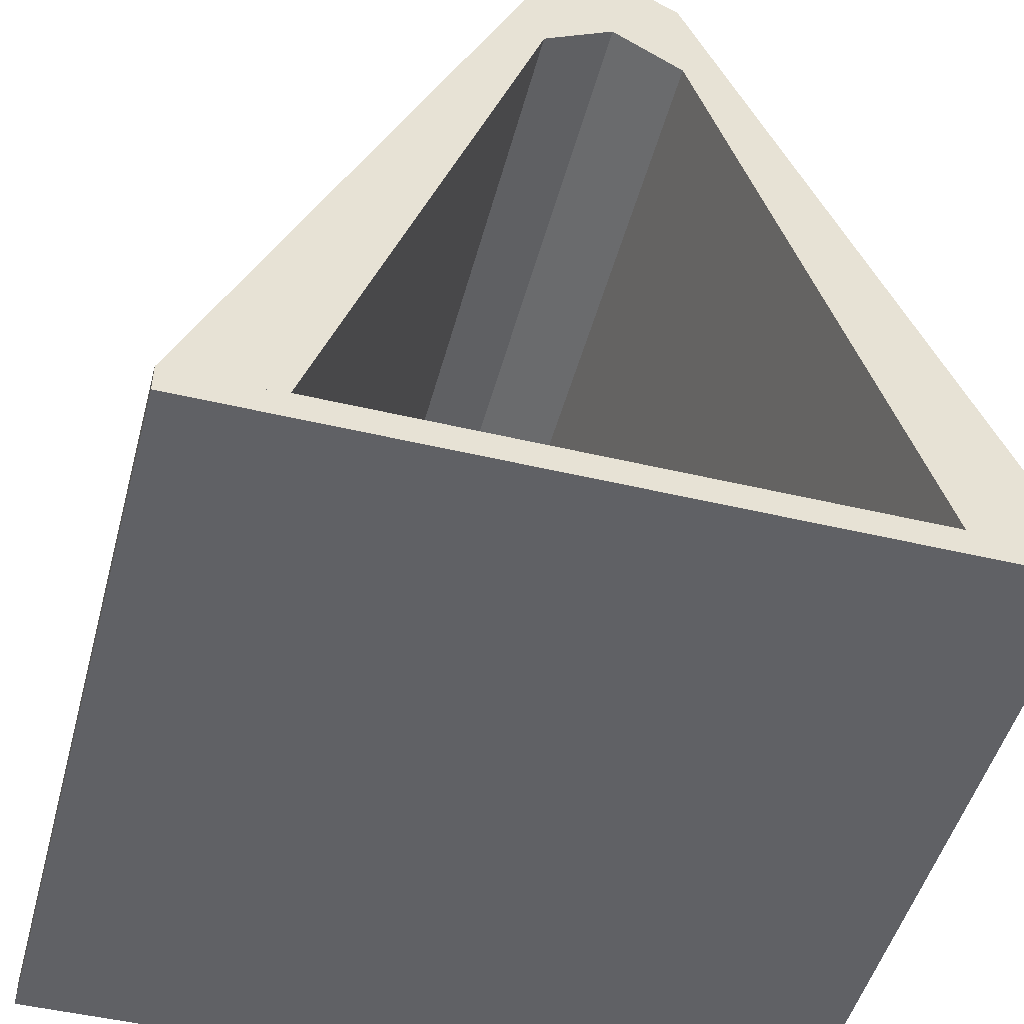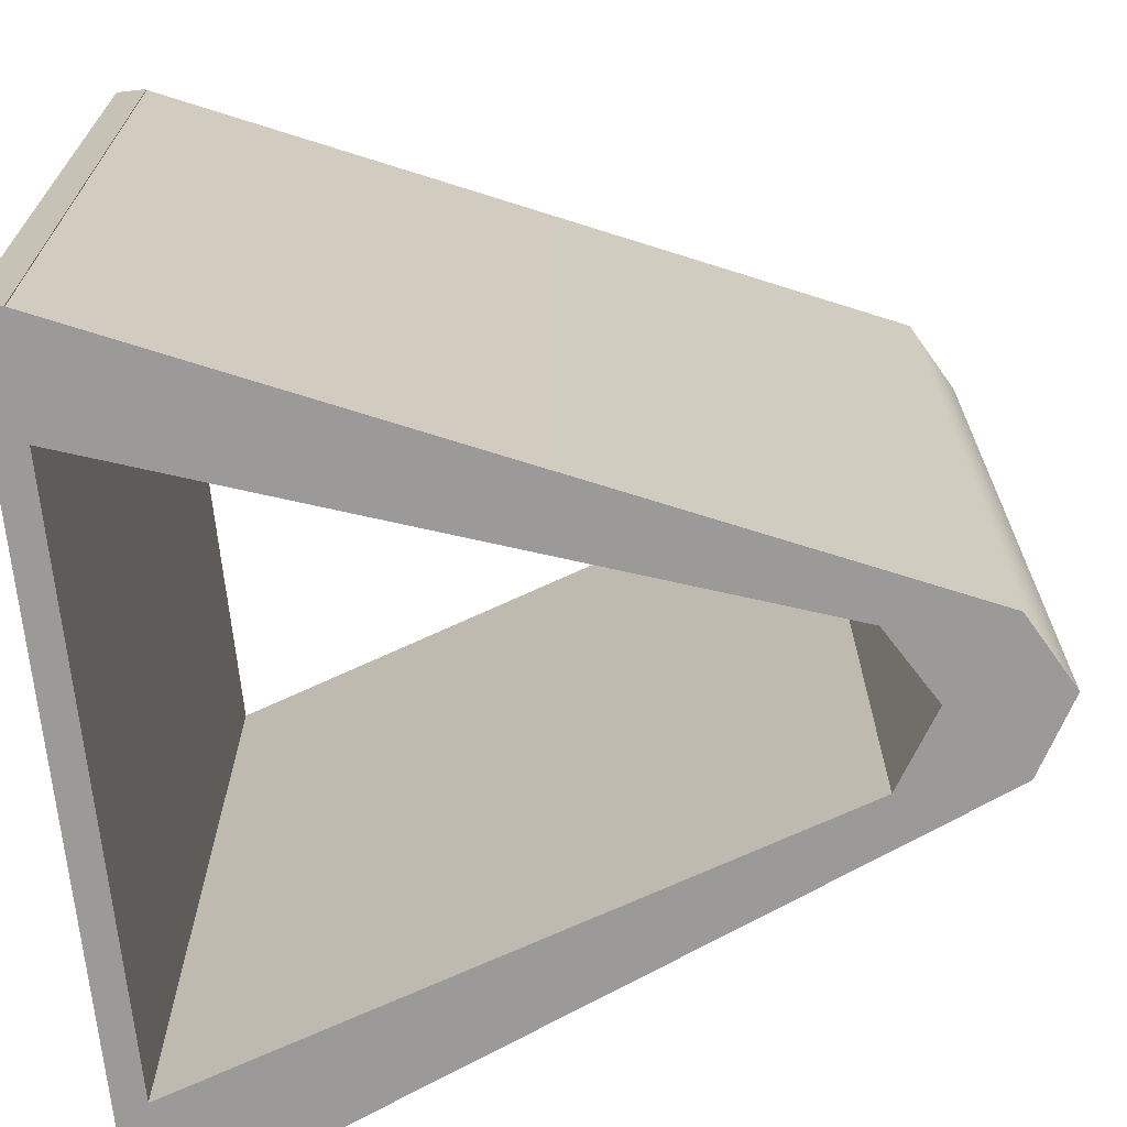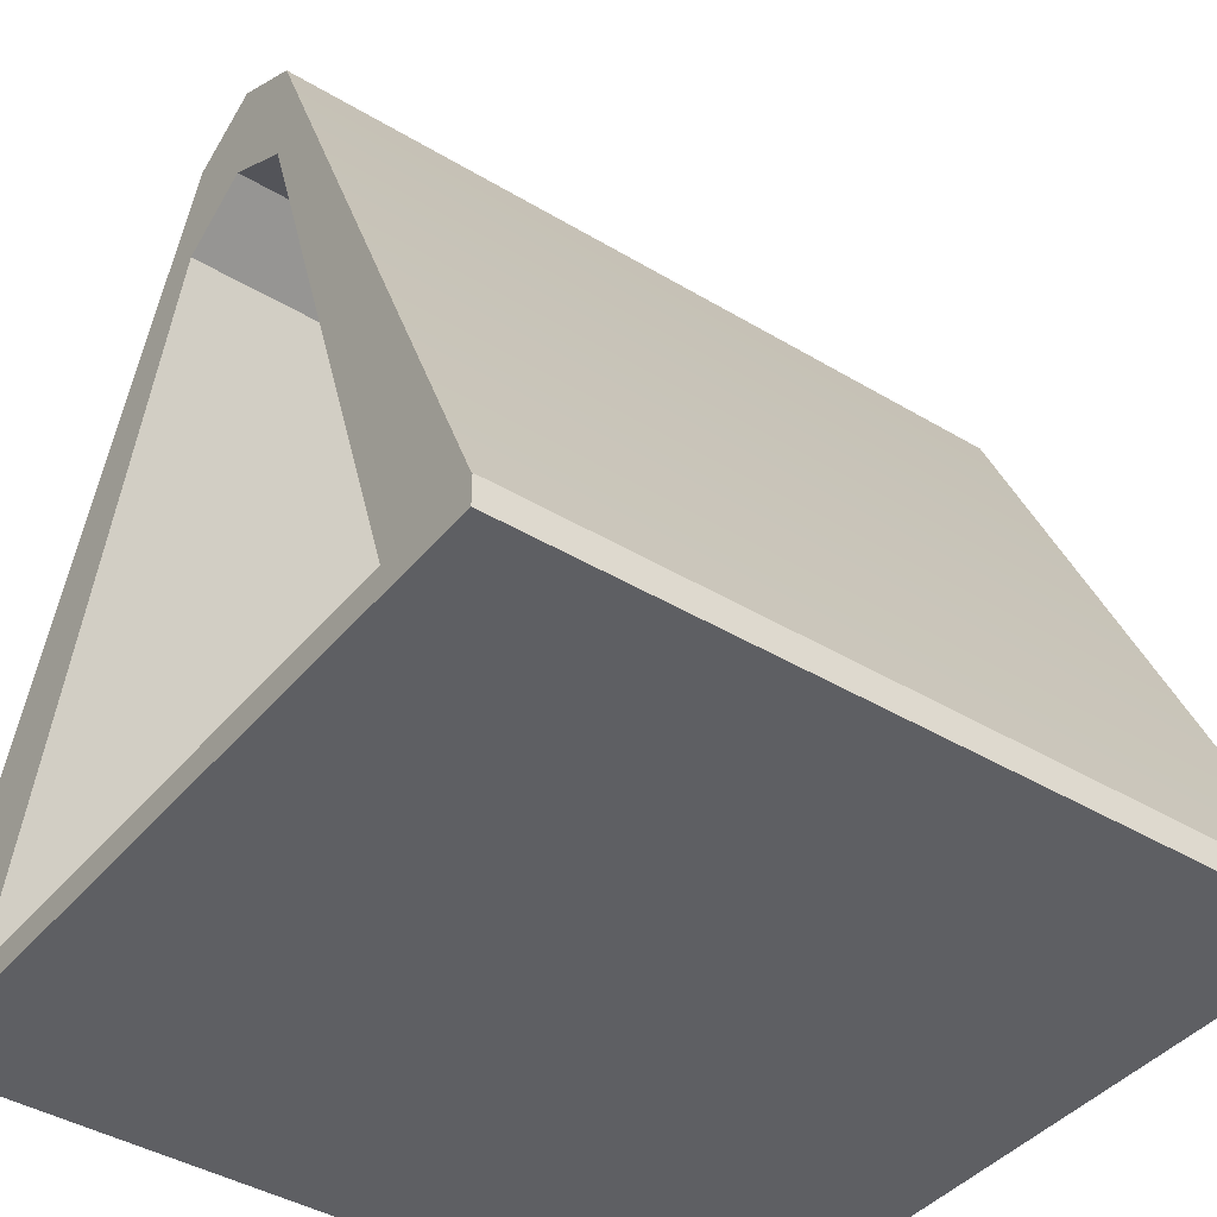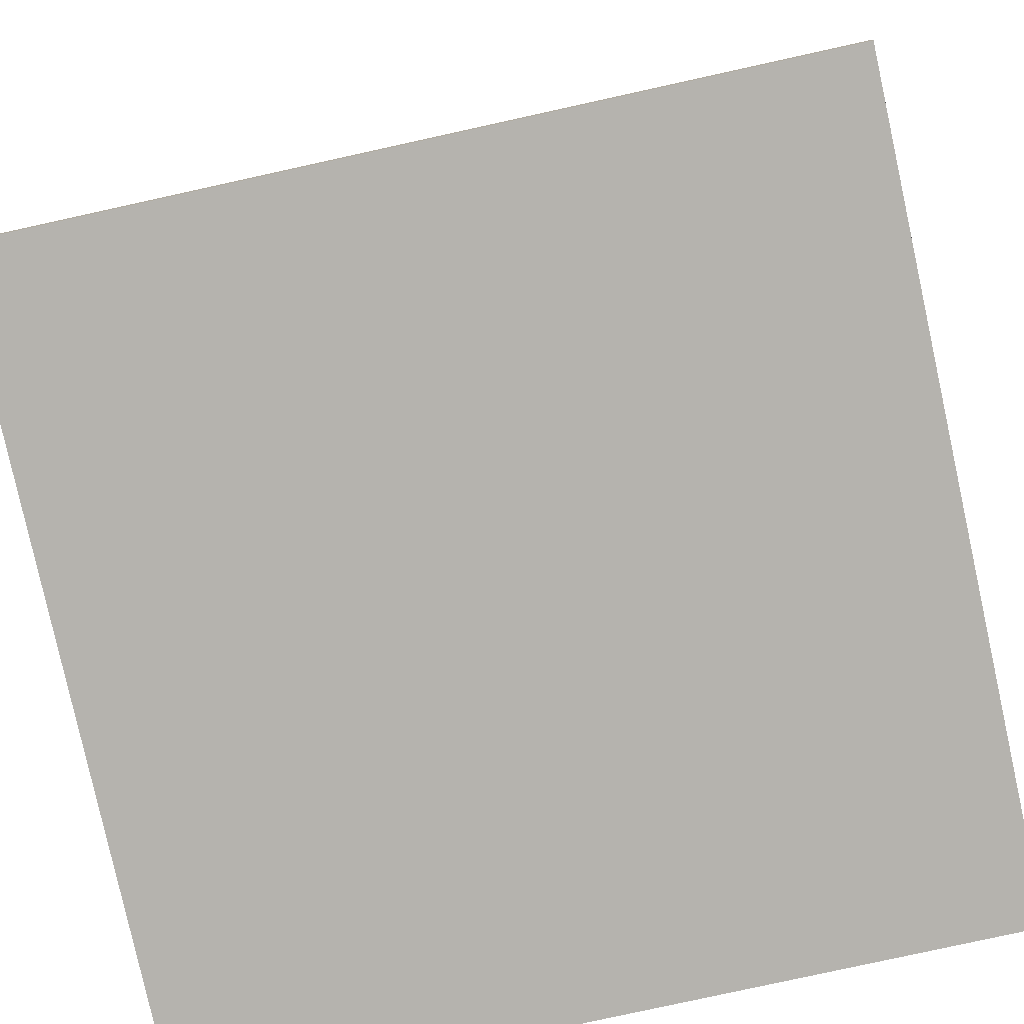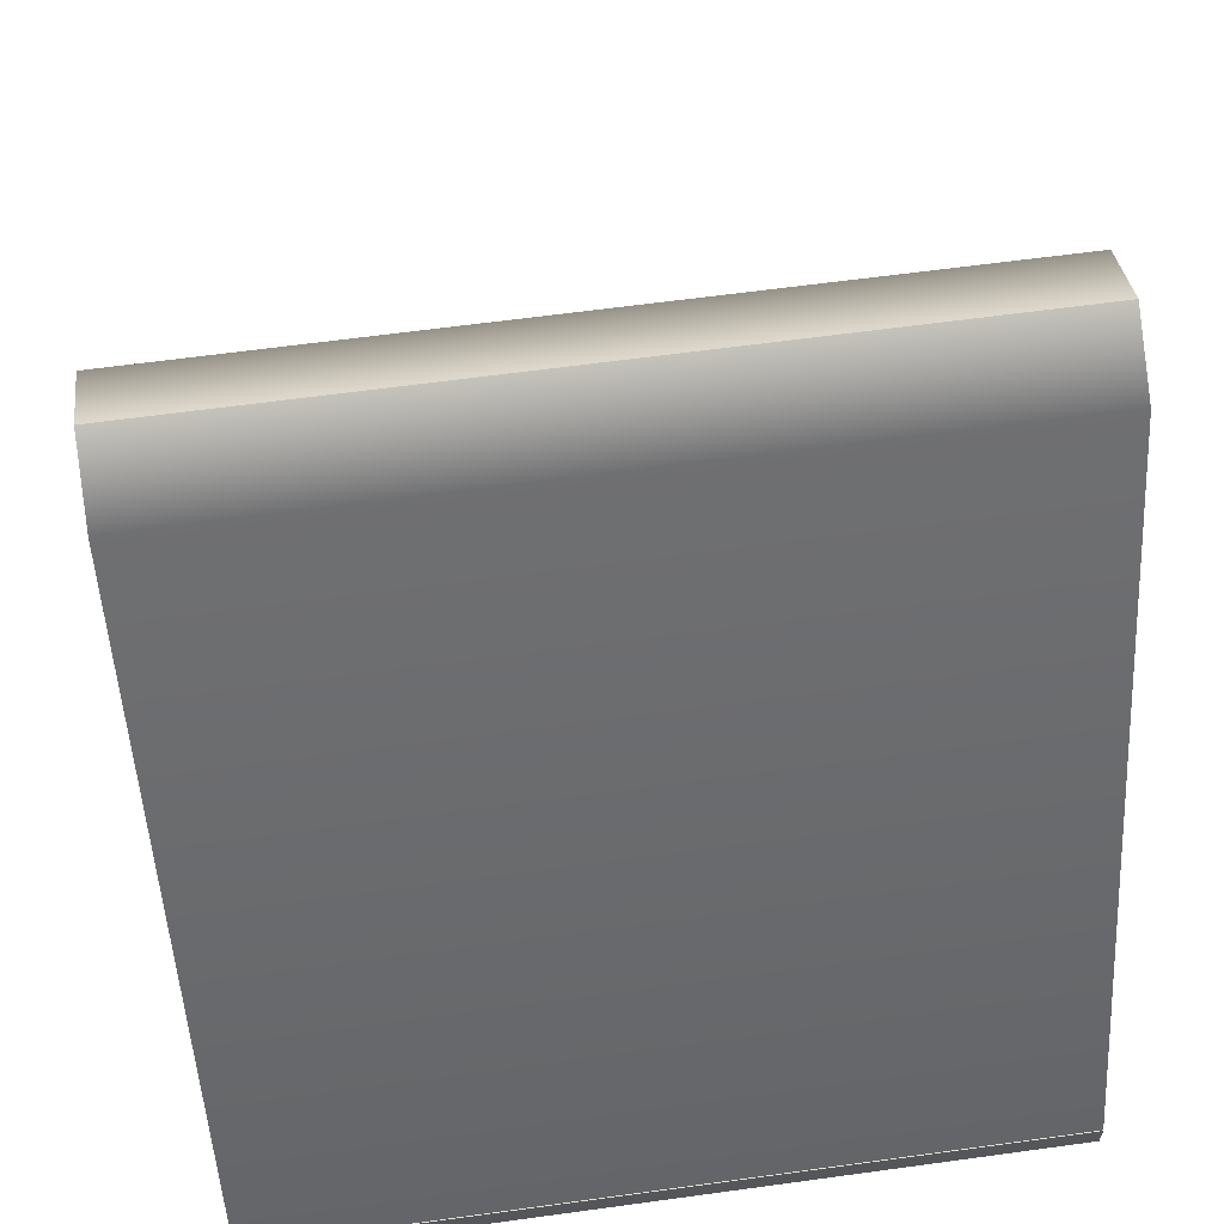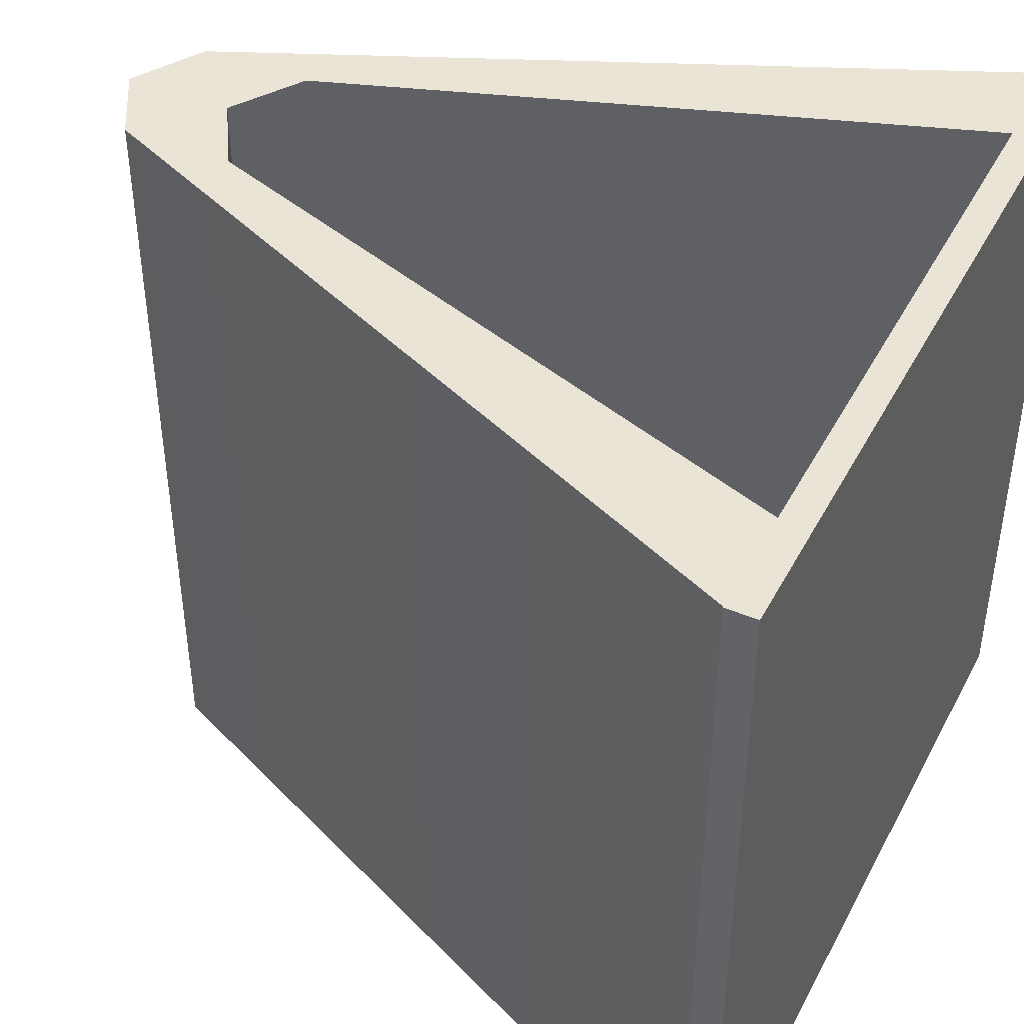
<metadata>
{"format":"obj","ext":"obj","renderer":"f3d","projection":"perspective","resolution":1024,"background":"white","views":[{"elev":-48.6,"azim":165.2,"up":"+Y"},{"elev":-69.3,"azim":96.1,"up":"+Z"},{"elev":-41.6,"azim":54.0,"up":"+Y"},{"elev":-79.9,"azim":-77.6,"up":"+Y"},{"elev":62.8,"azim":-97.9,"up":"+Y"},{"elev":43.6,"azim":-63.7,"up":"+Z"}]}
</metadata>
<code>
g default
v 18.2 0 18.2
v 18.2 1.388 18.2
v -18.2 0 18.2
v -18.2 1.388 18.2
v -18.2 0 -18.2
v -18.2 1.388 -18.2
v 18.2 0 -18.2
v 18.2 1.388 -18.2
v 0 1.388 -18.2
v 0 0 -18.2
v 0 0 18.2
v 0 1.388 18.2
v -18.2 1.388 -4e-06
v -18.2 0 -4e-06
v 0 0 -4e-06
v 18.2 0 -4e-06
v 18.2 1.388 -4e-06
v 0 1.388 -4e-06
v -13.2 1.298 18.2
v -18.2 1.298 18.2
v -13.2 1.298 -18.2
v -18.2 1.298 -18.2
v -13.2 1.298 -4e-06
v -18.2 1.298 -4e-06
v 13.2 1.298 18.2
v 18.2 1.298 18.2
v 13.2 1.298 -18.2
v 18.2 1.298 -18.2
v 13.2 1.298 -4e-06
v 18.2 1.298 -4e-06
v -3.299 35.29 -18.2
v 0 37.15 -18.2
v 3.299 35.29 -18.2
v -3.299 30.19 -18.2
v 0 32.21 -18.2
v 3.299 30.19 -18.2
v -3.299 30.19 -4e-06
v 0 32.21 -4e-06
v 3.299 30.19 -4e-06
v -3.299 30.19 18.2
v 0 32.21 18.2
v 3.299 30.19 18.2
v -3.299 35.29 18.2
v 0 37.15 18.2
v 3.299 35.29 18.2
v -3.299 35.29 -4e-06
v 0 37.15 -4e-06
v 3.299 35.29 -4e-06
g polySurface107
f 11 12 4 3
f 3 4 13 14
f 5 6 9 10
f 16 17 2 1
f 12 18 13 4
f 15 11 3 14
f 10 9 8 7
f 16 1 11 15
f 1 2 12 11
f 2 17 18 12
f 14 13 6 5
f 10 15 14 5
f 7 16 15 10
f 7 8 17 16
f 18 17 8 9
f 13 18 9 6
f 23 19 20 24
f 21 23 24 22
f 29 30 26 25
f 27 28 30 29
f 34 21 22 31
f 21 34 37 23
f 23 37 40 19
f 19 40 43 20
f 20 43 46 24
f 31 22 24 46
f 36 33 28 27
f 27 29 39 36
f 29 25 42 39
f 25 26 45 42
f 26 30 48 45
f 33 48 30 28
f 31 32 35 34
f 32 33 36 35
f 34 35 38 37
f 35 36 39 38
f 37 38 41 40
f 38 39 42 41
f 40 41 44 43
f 41 42 45 44
f 43 44 47 46
f 44 45 48 47
f 33 32 47 48
f 32 31 46 47

</code>
